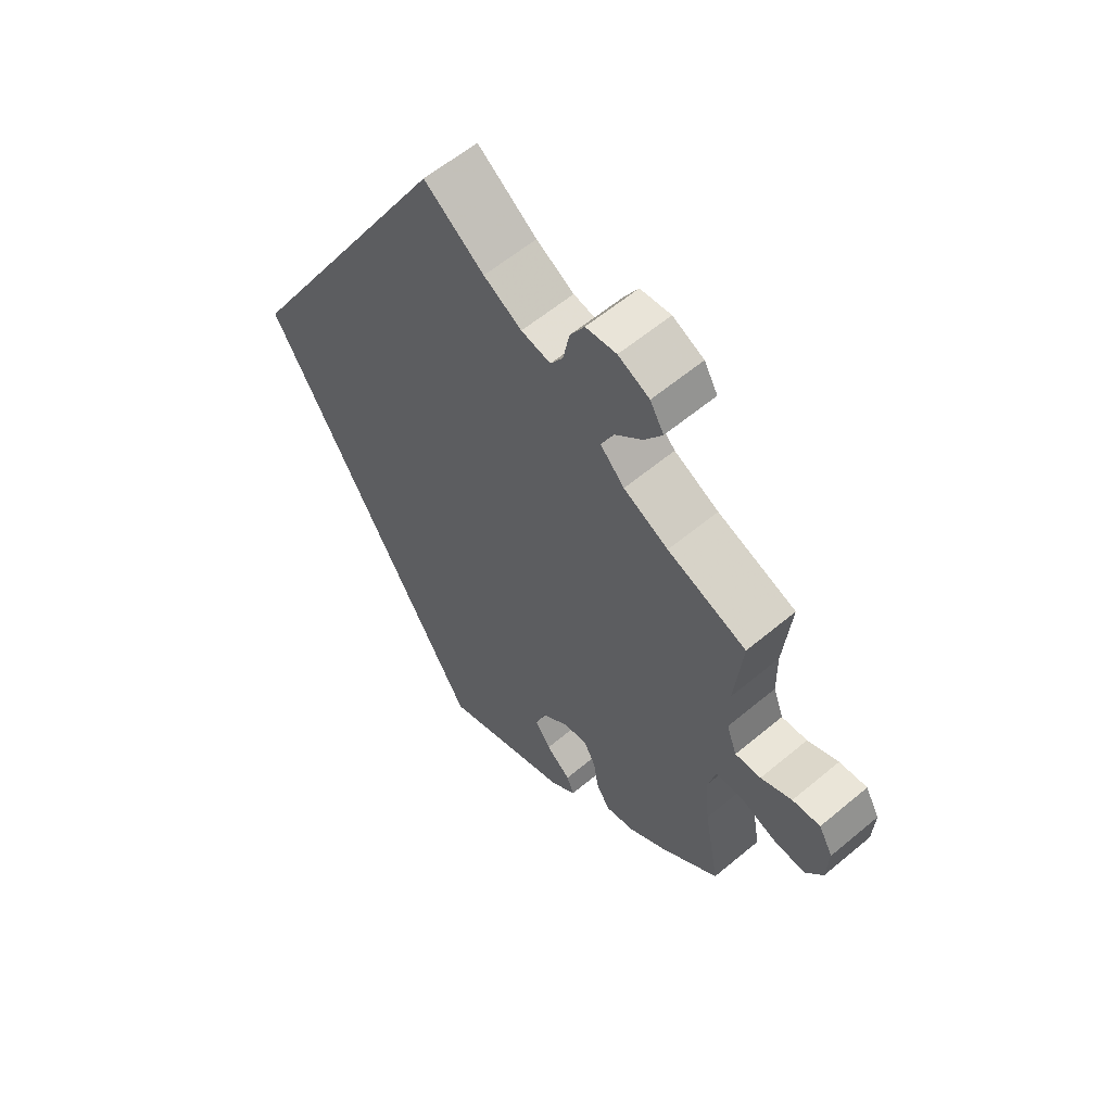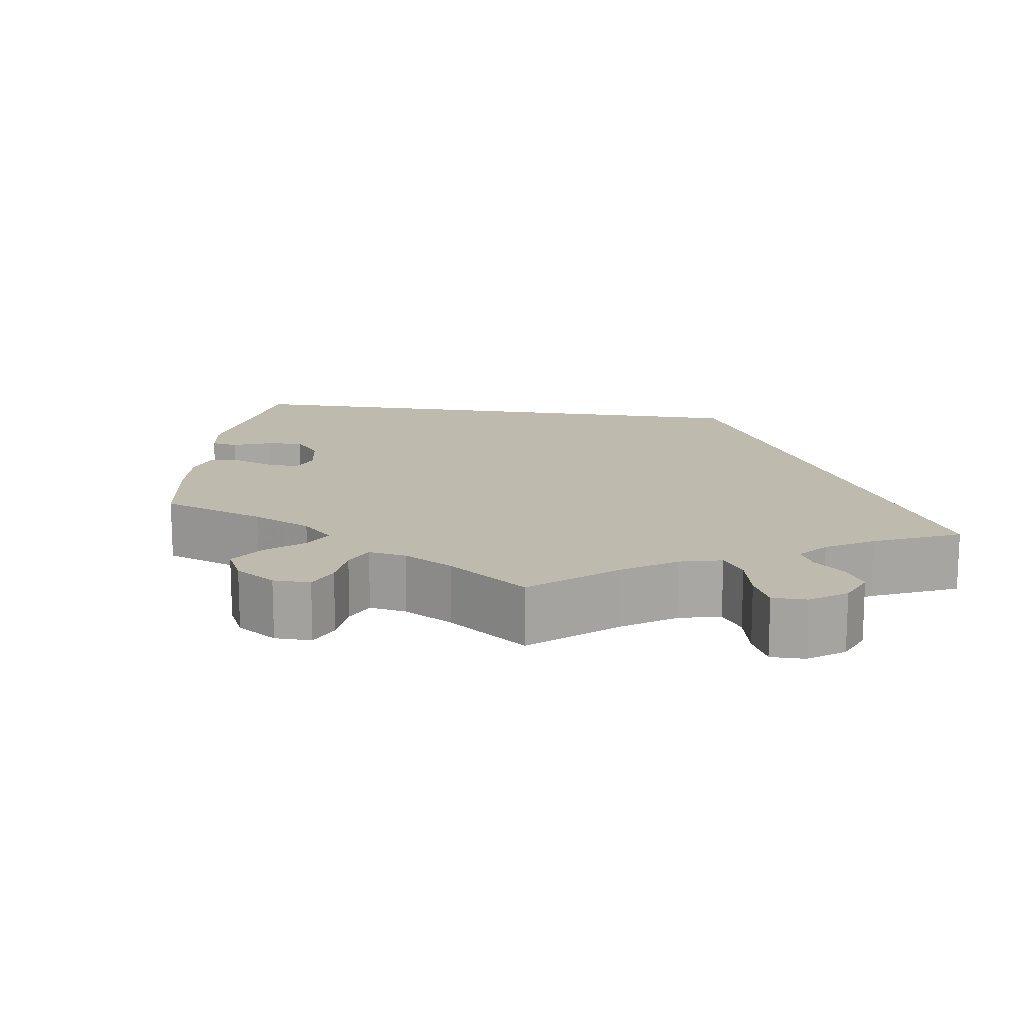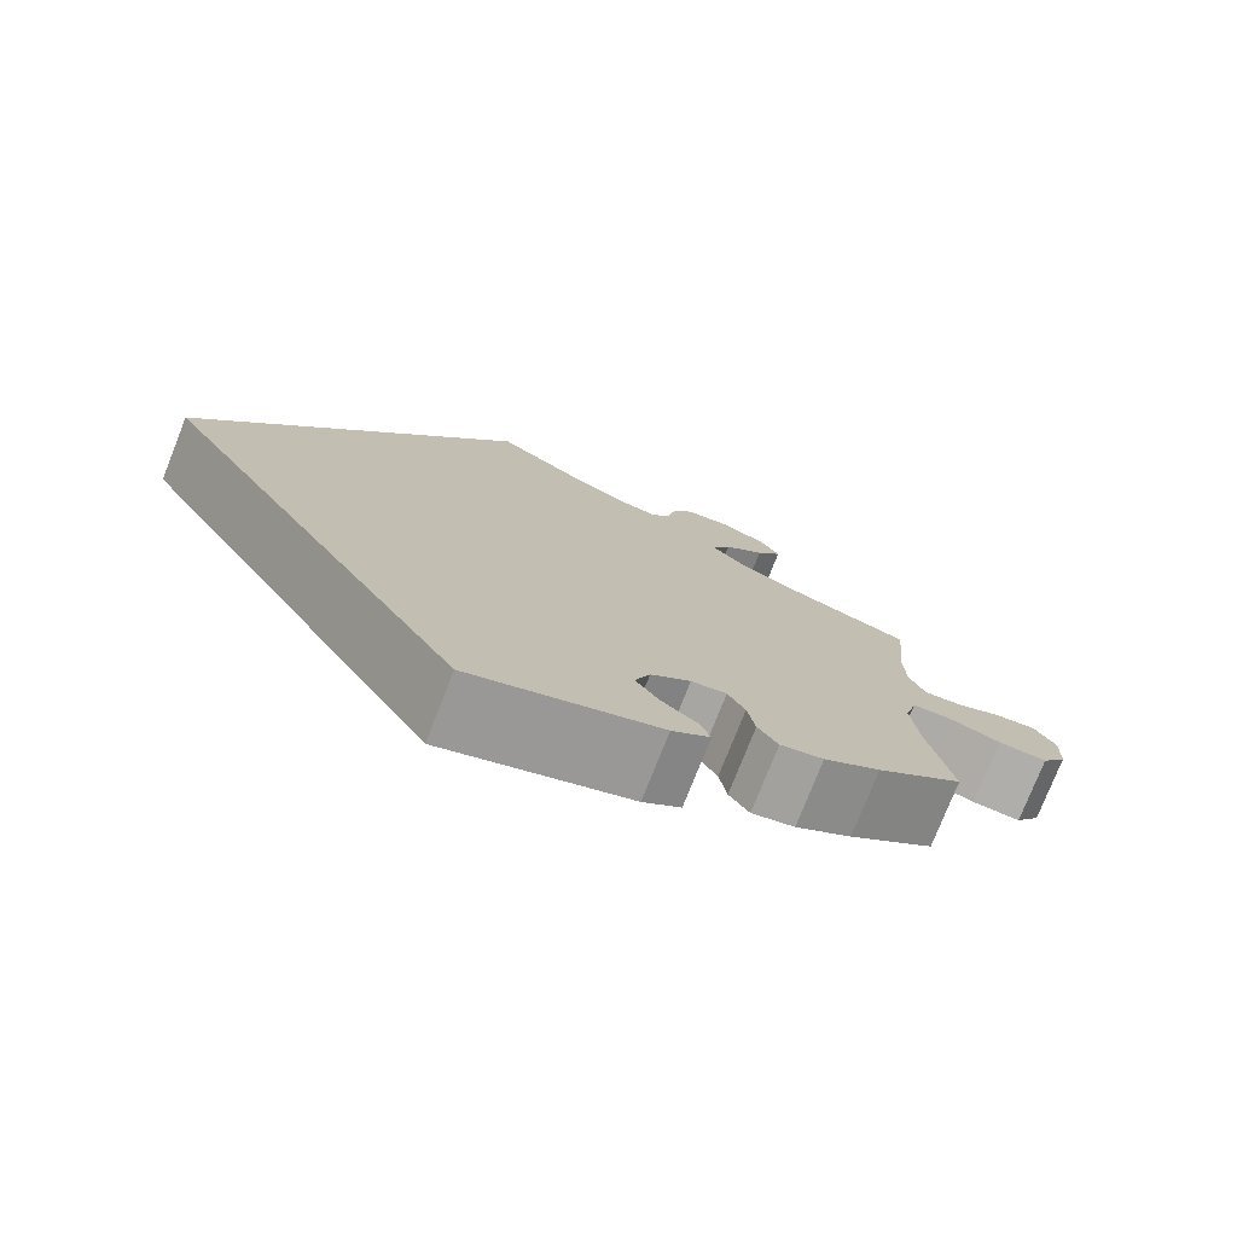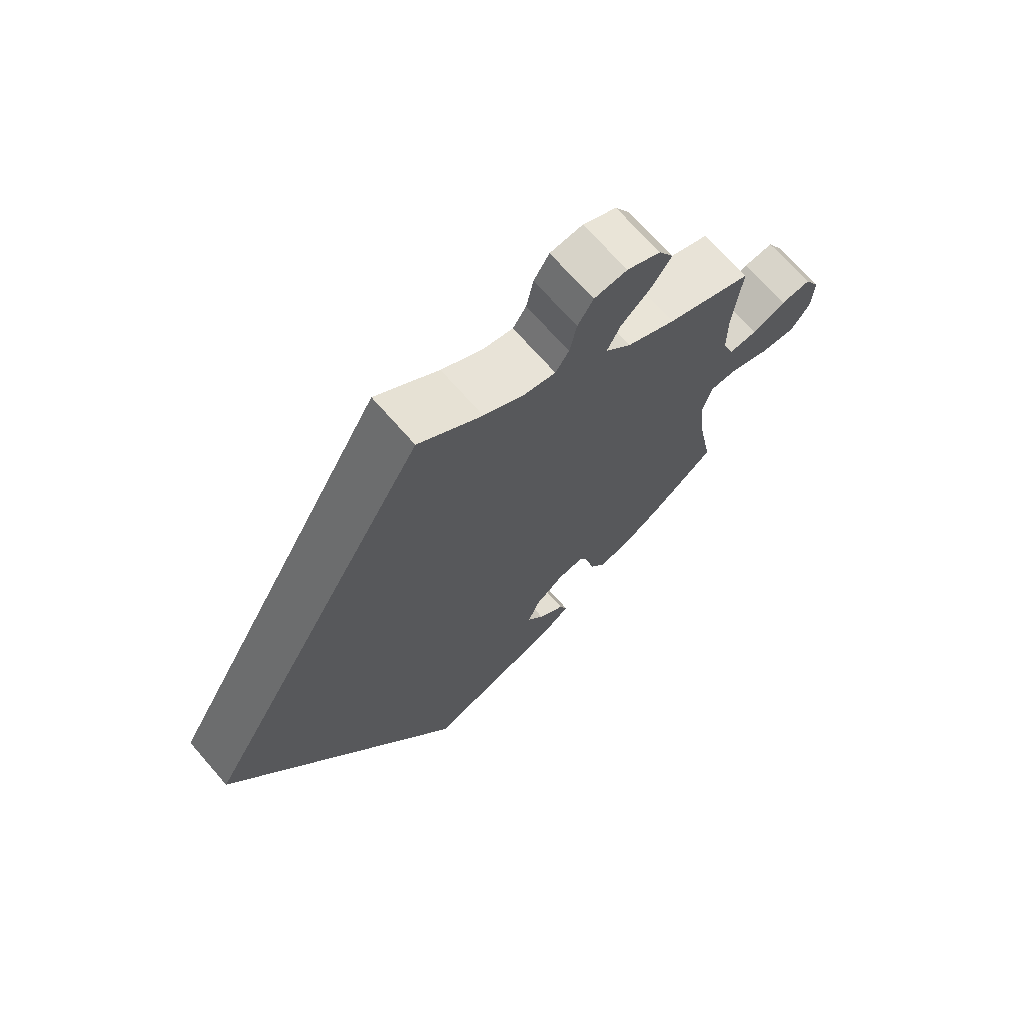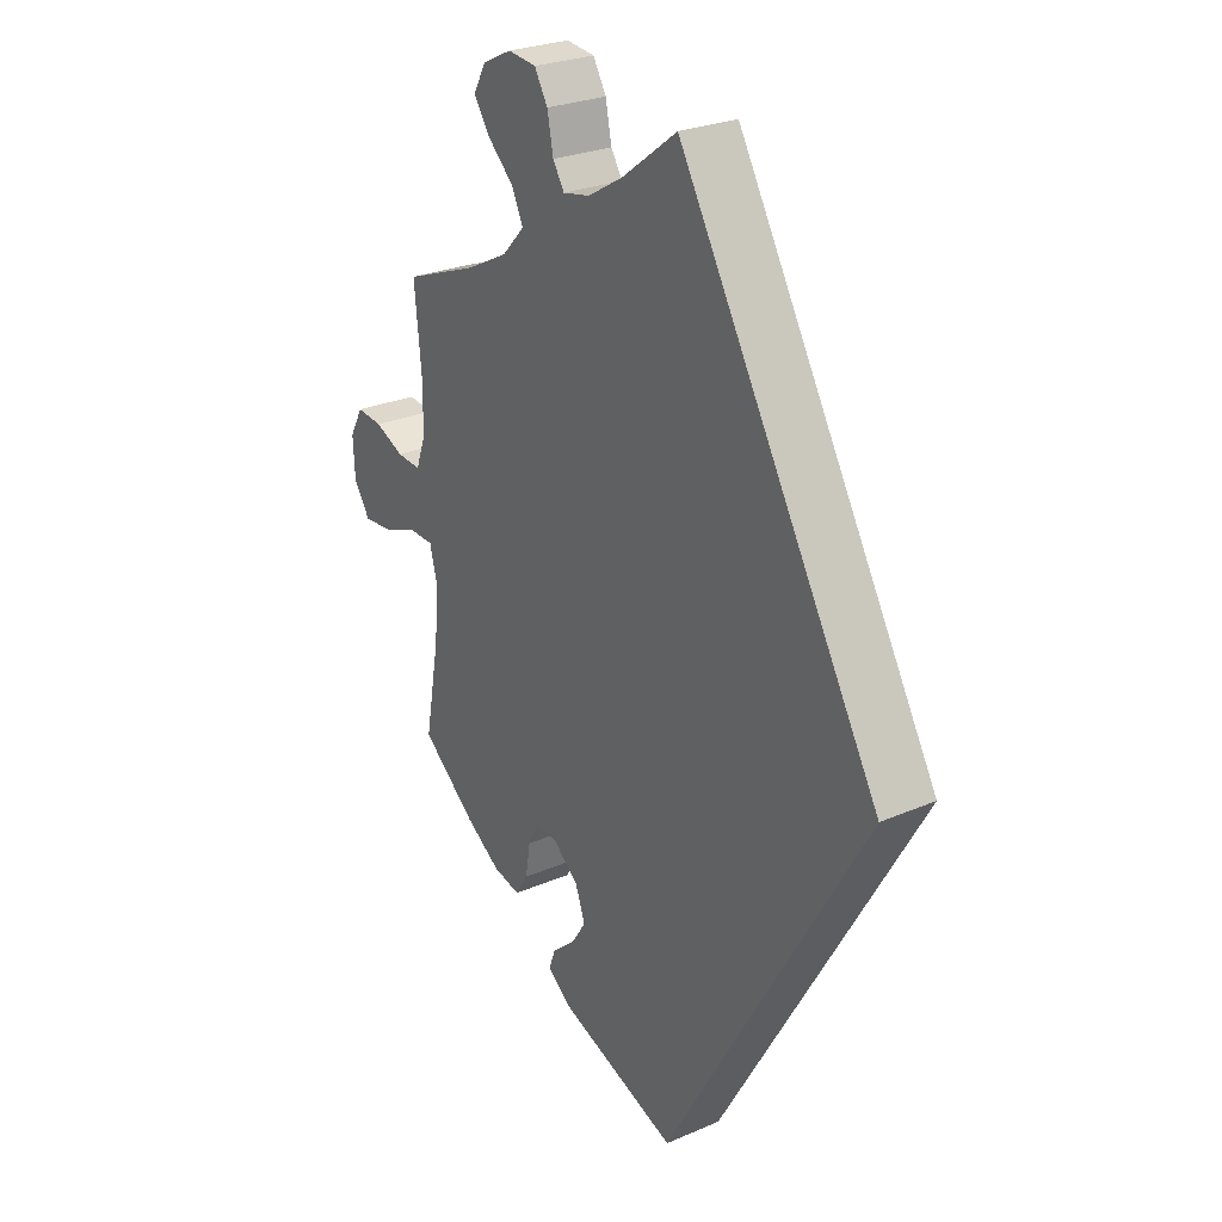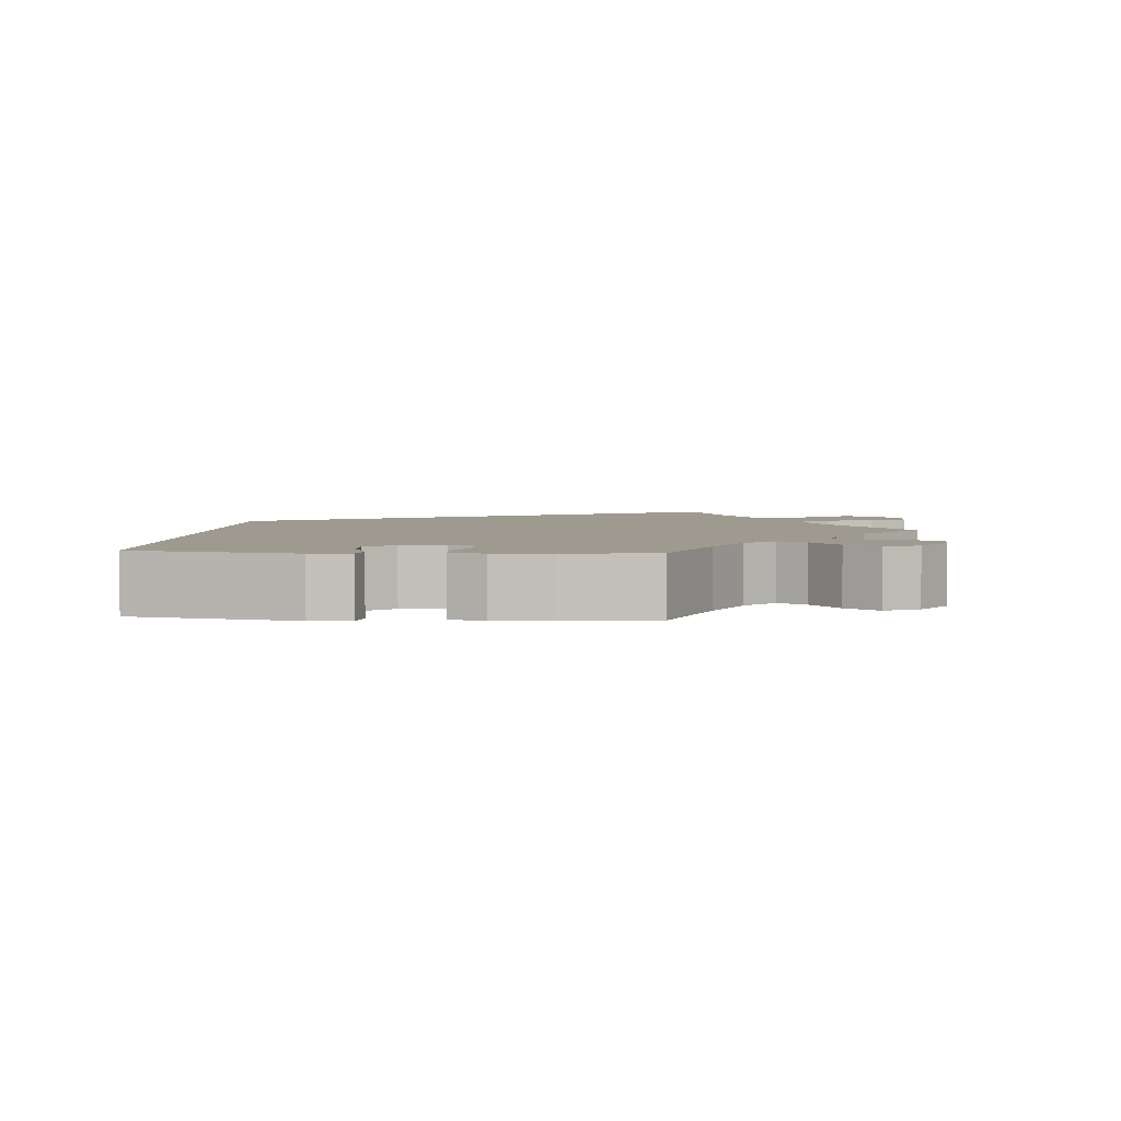
<metadata>
{"format":"obj","ext":"obj","renderer":"f3d","projection":"perspective","resolution":1024,"background":"white","views":[{"elev":59.5,"azim":-130.7,"up":"+Z"},{"elev":15.7,"azim":-51.9,"up":"+Y"},{"elev":-76.8,"azim":158.4,"up":"+Z"},{"elev":70.2,"azim":138.8,"up":"+Z"},{"elev":26.4,"azim":55.9,"up":"+Z"},{"elev":3.6,"azim":-145.3,"up":"+Y"}]}
</metadata>
<code>
v 0.001 0.07 -0.578
v -0.197 0.07 -0.508
v -0.237 0.07 -0.477
v -0.226 0.07 -0.447
v -0.188 0.07 -0.415
v -0.164 0.07 -0.378
v -0.18 0.07 -0.334
v -0.222 0.07 -0.299
v -0.259 0.07 -0.294
v -0.277 0.07 -0.329
v -0.285 0.07 -0.378
v -0.306 0.07 -0.411
v -0.351 0.07 -0.401
v -0.41 0.07 -0.362
v -0.5 0.07 -0.289
v -0.476 0.07 -0.157
v -0.469 0.07 -0.079
v -0.482 0.07 -0.029
v -0.522 0.07 -0.028
v -0.577 0.07 -0.049
v -0.628 0.07 -0.053
v -0.655 0.07 -0.013
v -0.658 0.07 0.045
v -0.636 0.07 0.085
v -0.593 0.07 0.081
v -0.545 0.07 0.06
v -0.505 0.07 0.057
v -0.489 0.07 0.101
v -0.488 0.07 0.17
v -0.5 0.07 0.289
v -0.378 0.07 0.335
v -0.309 0.07 0.37
v -0.272 0.07 0.409
v -0.291 0.07 0.449
v -0.334 0.07 0.489
v -0.361 0.07 0.529
v -0.34 0.07 0.566
v -0.292 0.07 0.589
v -0.245 0.07 0.584
v -0.223 0.07 0.547
v -0.213 0.07 0.497
v -0.194 0.07 0.467
v -0.149 0.07 0.476
v -0.091 0.07 0.51
v 0 0.07 0.578
v 0.334 0.07 0
v 0.001 0 -0.578
v -0.197 0 -0.508
v -0.237 0 -0.477
v -0.226 0 -0.447
v -0.188 0 -0.415
v -0.164 0 -0.378
v -0.18 0 -0.334
v -0.222 0 -0.299
v -0.259 0 -0.294
v -0.277 0 -0.329
v -0.285 0 -0.378
v -0.306 0 -0.411
v -0.351 0 -0.401
v -0.41 0 -0.362
v -0.5 0 -0.289
v -0.476 0 -0.157
v -0.469 0 -0.079
v -0.482 0 -0.029
v -0.522 0 -0.028
v -0.577 0 -0.049
v -0.628 0 -0.053
v -0.655 0 -0.013
v -0.658 0 0.045
v -0.636 0 0.085
v -0.593 0 0.081
v -0.545 0 0.06
v -0.505 0 0.057
v -0.489 0 0.101
v -0.488 0 0.17
v -0.5 0 0.289
v -0.378 0 0.335
v -0.309 0 0.37
v -0.272 0 0.409
v -0.291 0 0.449
v -0.334 0 0.489
v -0.361 0 0.529
v -0.34 0 0.566
v -0.292 0 0.589
v -0.245 0 0.584
v -0.223 0 0.547
v -0.213 0 0.497
v -0.194 0 0.467
v -0.149 0 0.476
v -0.091 0 0.51
v 0 0 0.578
v 0.334 0 0
f 44 45 46 1
f 43 44 1
f 42 43 1
f 41 42 1
f 34 35 36 37
f 33 34 37 38
f 29 30 31
f 28 29 31 32
f 27 28 32 33
f 23 24 25 26
f 23 26 27
f 22 23 27
f 19 20 21 22
f 18 19 22 27
f 13 14 15 16
f 13 16 17
f 10 11 12 13
f 9 10 13 17
f 8 9 17 18
f 2 3 4 5
f 2 5 6
f 1 2 6
f 41 1 6 7
f 33 38 39 40
f 33 40 41 7
f 18 27 33
f 7 8 18 33
f 47 92 91 90
f 47 90 89
f 47 89 88
f 47 88 87
f 83 82 81 80
f 84 83 80 79
f 77 76 75
f 78 77 75 74
f 79 78 74 73
f 72 71 70 69
f 73 72 69
f 73 69 68
f 68 67 66 65
f 73 68 65 64
f 62 61 60 59
f 63 62 59
f 59 58 57 56
f 63 59 56 55
f 64 63 55 54
f 51 50 49 48
f 52 51 48
f 52 48 47
f 53 52 47 87
f 86 85 84 79
f 53 87 86 79
f 79 73 64
f 79 64 54 53
f 1 47 48 2
f 2 48 49 3
f 3 49 50 4
f 4 50 51 5
f 5 51 52 6
f 6 52 53 7
f 7 53 54 8
f 8 54 55 9
f 9 55 56 10
f 10 56 57 11
f 11 57 58 12
f 12 58 59 13
f 13 59 60 14
f 14 60 61 15
f 15 61 62 16
f 16 62 63 17
f 17 63 64 18
f 18 64 65 19
f 19 65 66 20
f 20 66 67 21
f 21 67 68 22
f 22 68 69 23
f 23 69 70 24
f 24 70 71 25
f 25 71 72 26
f 26 72 73 27
f 27 73 74 28
f 28 74 75 29
f 29 75 76 30
f 30 76 77 31
f 31 77 78 32
f 32 78 79 33
f 33 79 80 34
f 34 80 81 35
f 35 81 82 36
f 36 82 83 37
f 37 83 84 38
f 38 84 85 39
f 39 85 86 40
f 40 86 87 41
f 41 87 88 42
f 42 88 89 43
f 43 89 90 44
f 44 90 91 45
f 45 91 92 46
f 46 92 47 1

</code>
